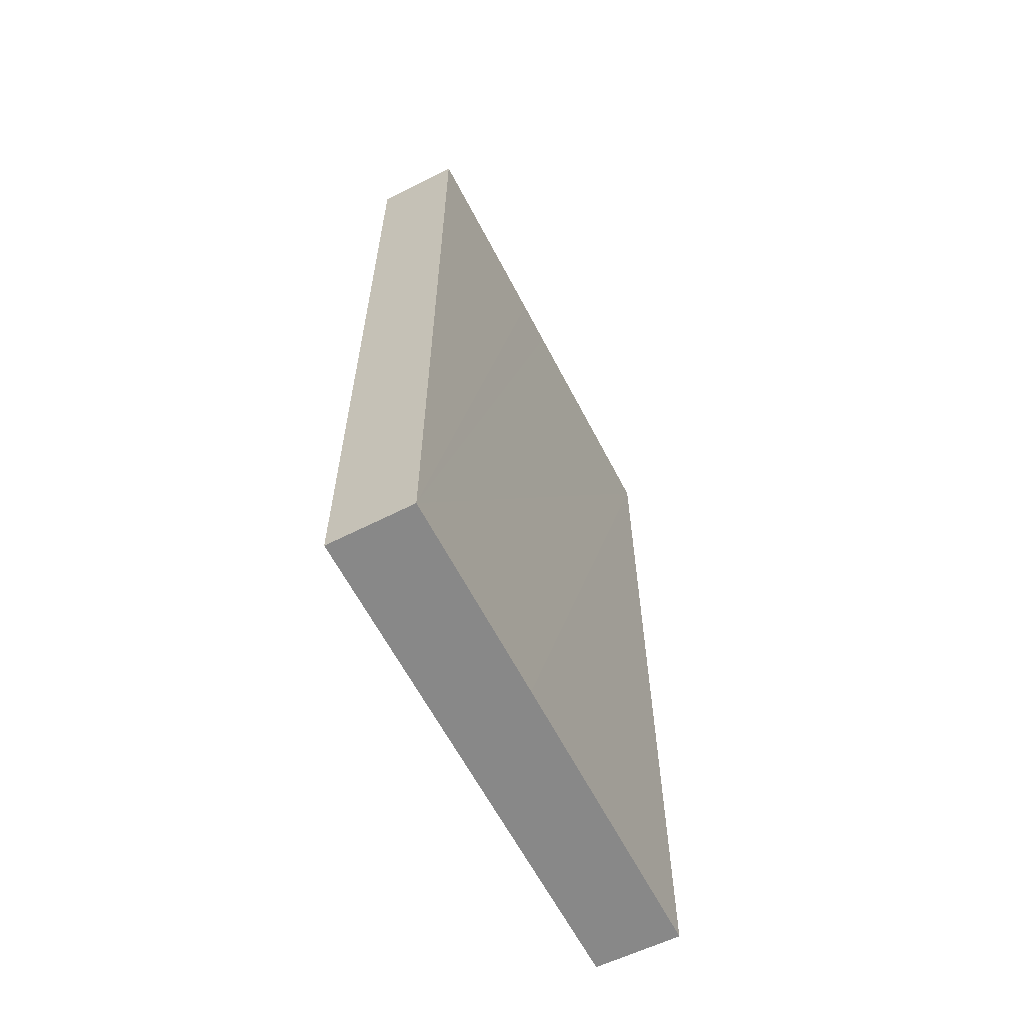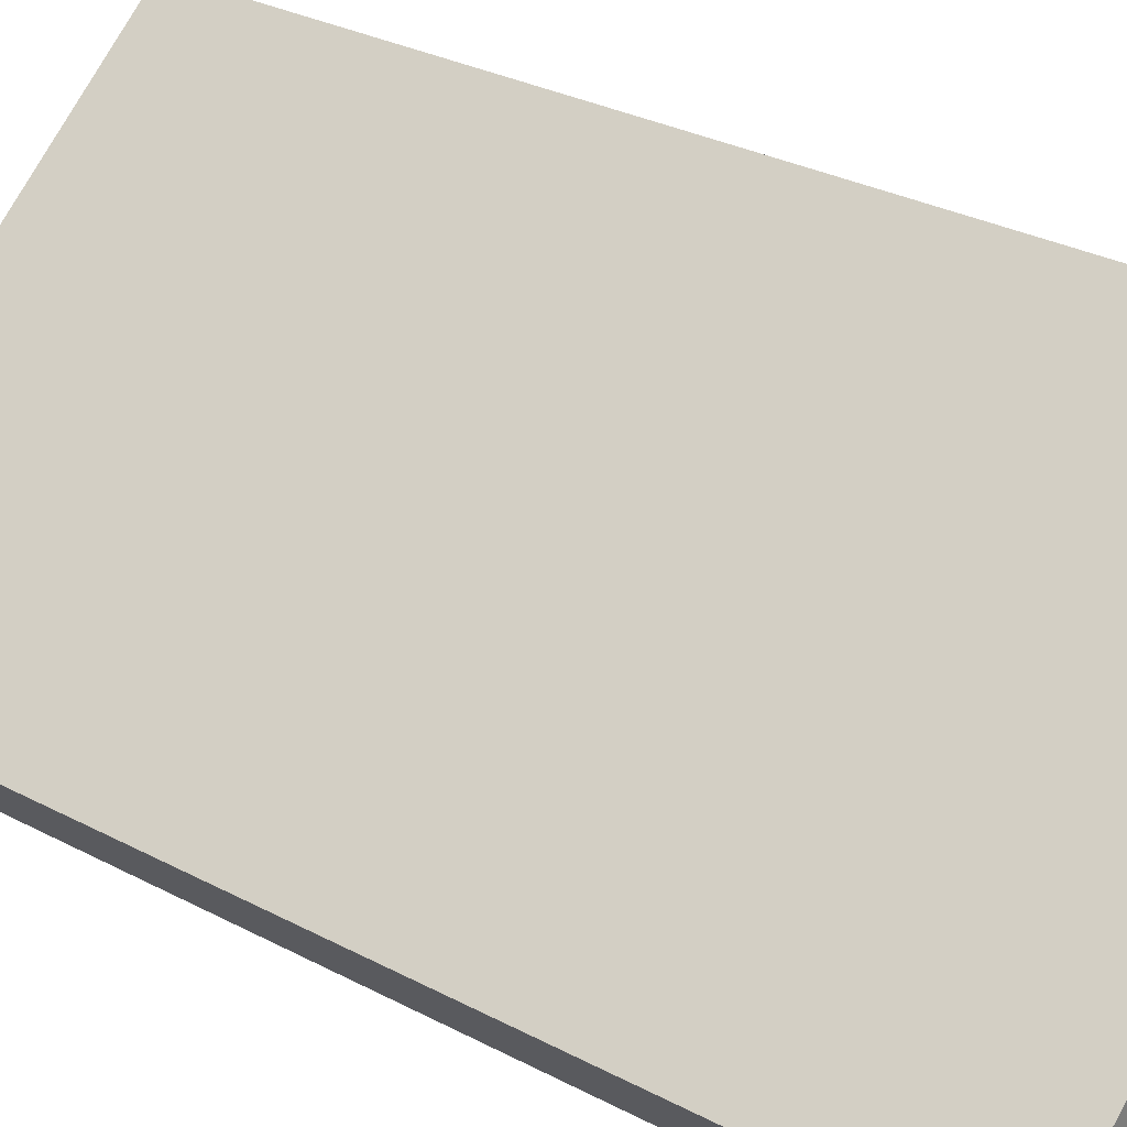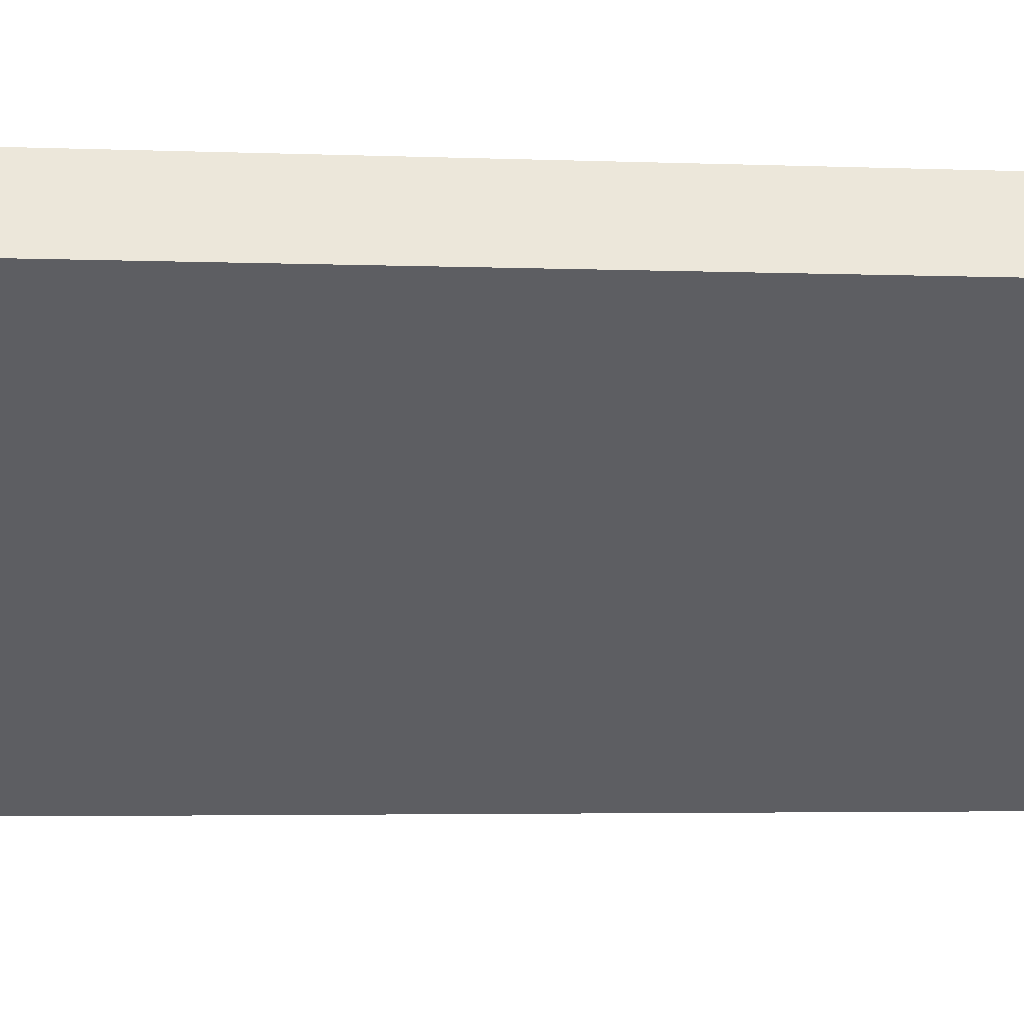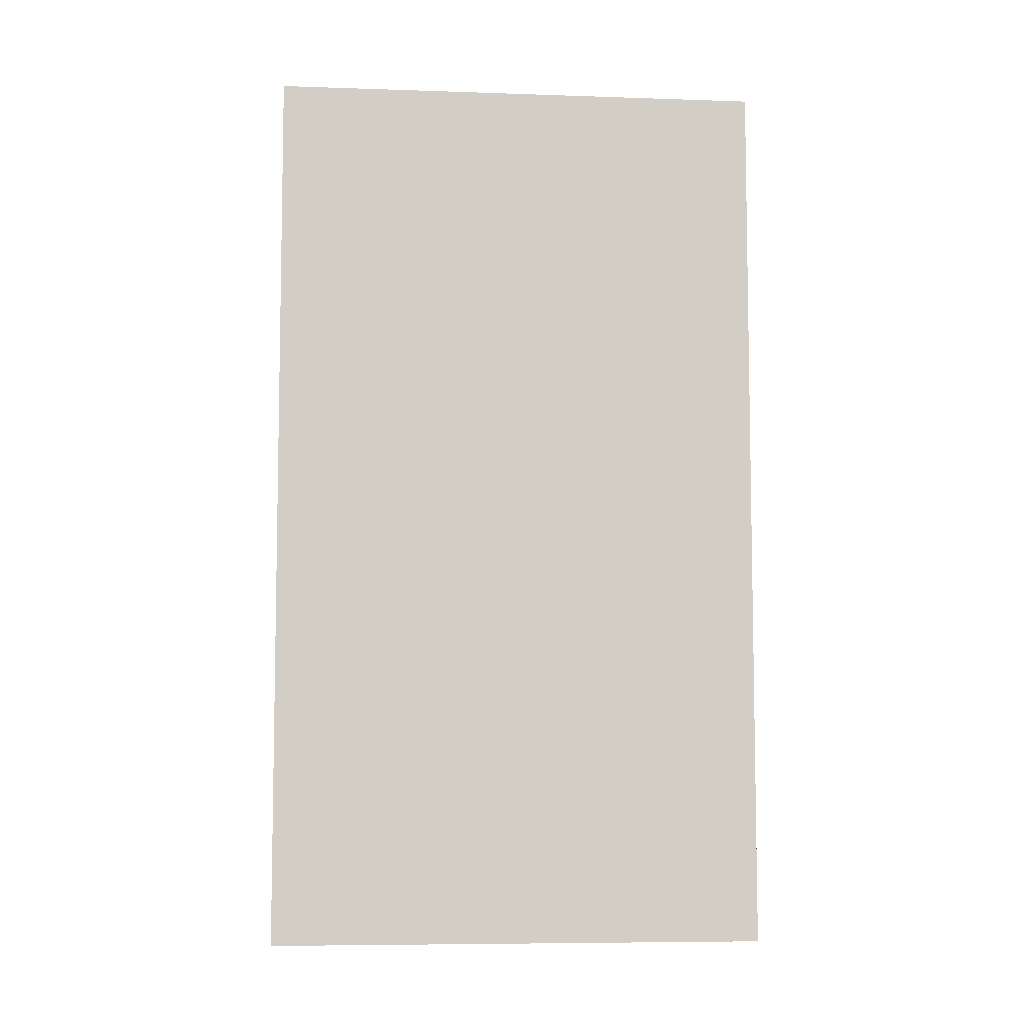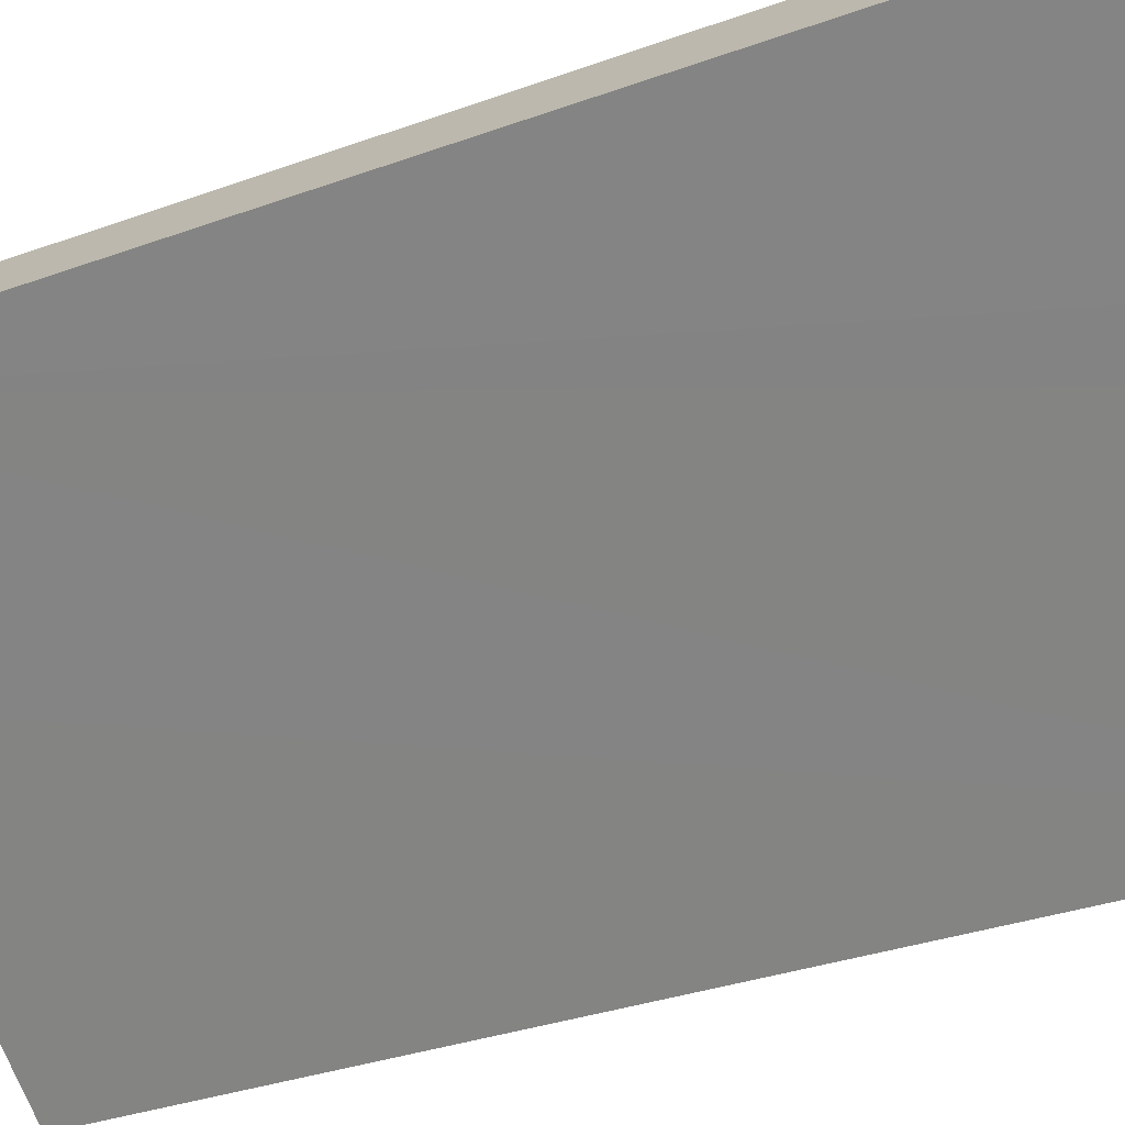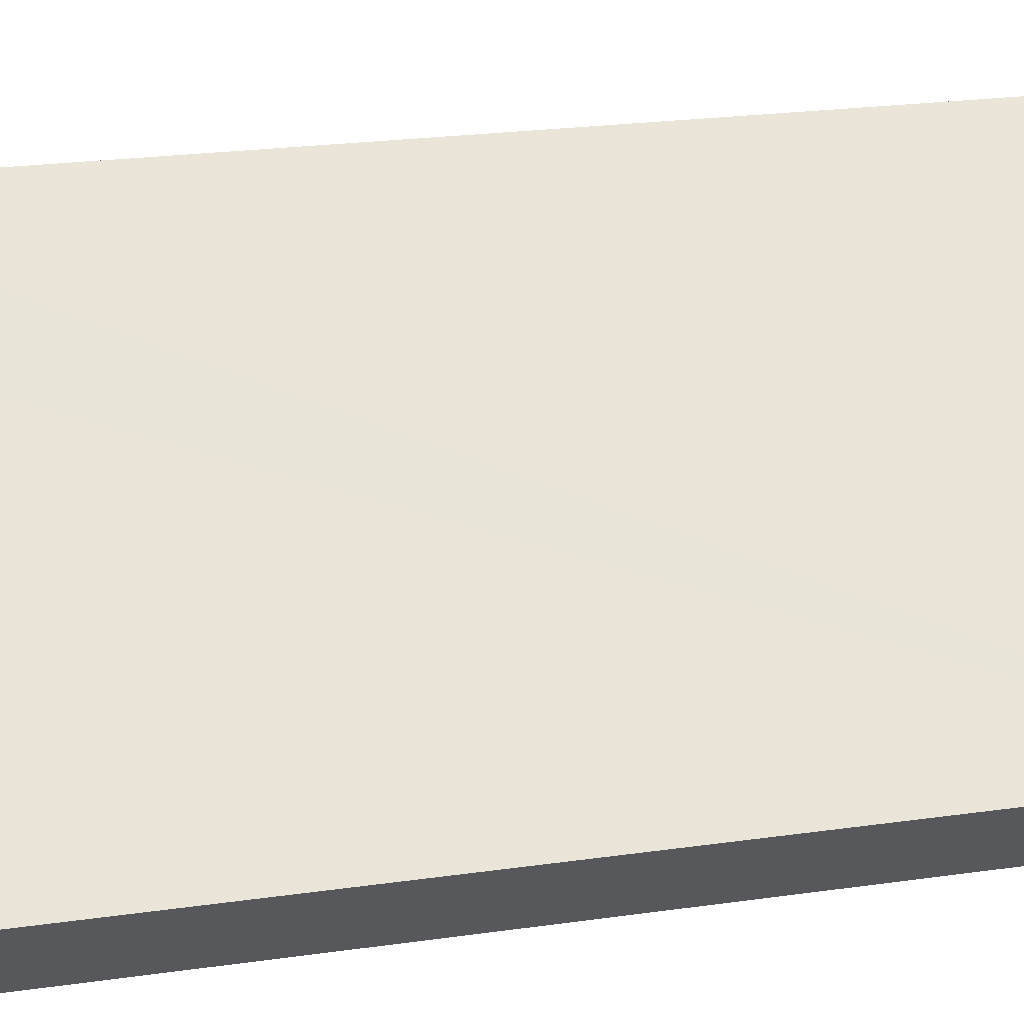
<metadata>
{"format":"obj","ext":"obj","renderer":"f3d","projection":"perspective","resolution":1024,"background":"white","views":[{"elev":-62.7,"azim":79.4,"up":"+Y"},{"elev":29.7,"azim":-52.1,"up":"+Z"},{"elev":-3.1,"azim":81.4,"up":"+Z"},{"elev":-7.1,"azim":136.3,"up":"+Y"},{"elev":-30.7,"azim":118.1,"up":"+Z"},{"elev":22.2,"azim":-104.2,"up":"+Z"}]}
</metadata>
<code>
v  5.183 10.51 2.812
v  3.689 10.51 2.908
v  4.571 10.51 3.603
v  3.317 10.51 1.35
v  0 10.51 6.432e-16
v  2.859 10.51 0.994
v  0.577 10.51 -0.786
v  0.577 4.813e-17 -0.786
v  0 0 0
v  4.571 -2.206e-16 3.603
v  3.689 -1.781e-16 2.908
v  5.183 -1.722e-16 2.812
v  3.317 -8.266e-17 1.35
v  2.859 -6.086e-17 0.994
g defaultobject
f 1 2 3
f 2 1 4
f 2 4 5
f 5 4 6
f 5 6 7
f 8 5 7
f 5 8 9
f 9 2 5
f 2 9 3
f 3 9 10
f 10 9 11
f 10 1 3
f 1 10 12
f 12 4 1
f 4 12 6
f 6 12 7
f 7 12 13
f 7 13 8
f 8 13 14
f 11 12 10
f 12 11 13
f 13 11 9
f 13 9 14
f 14 9 8

</code>
